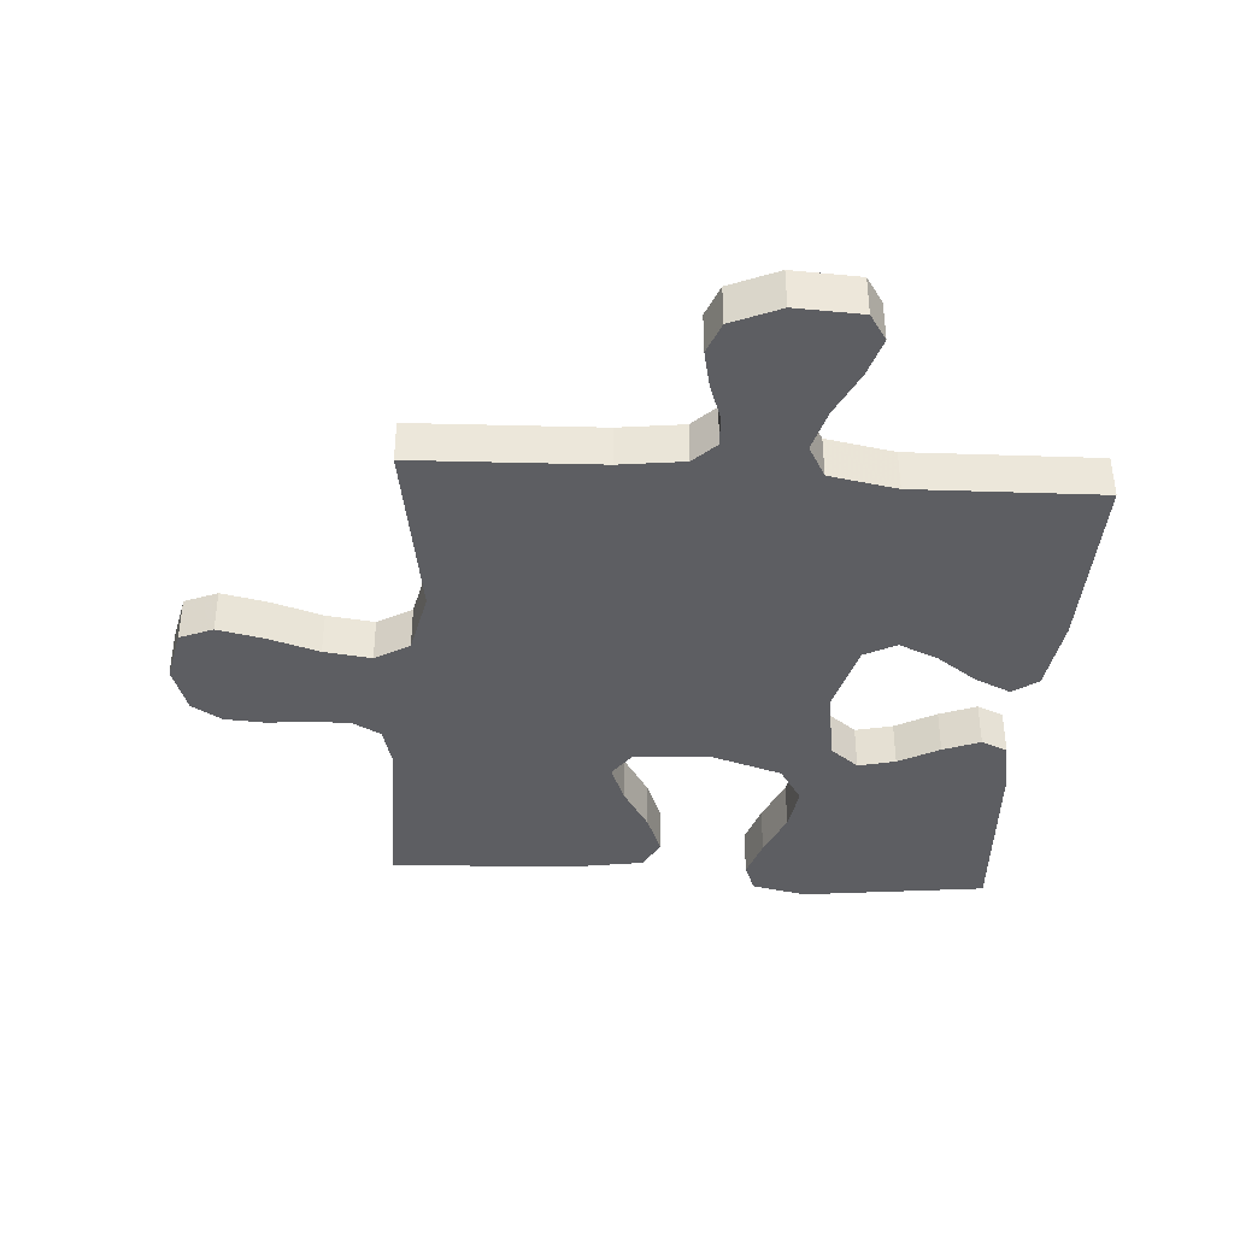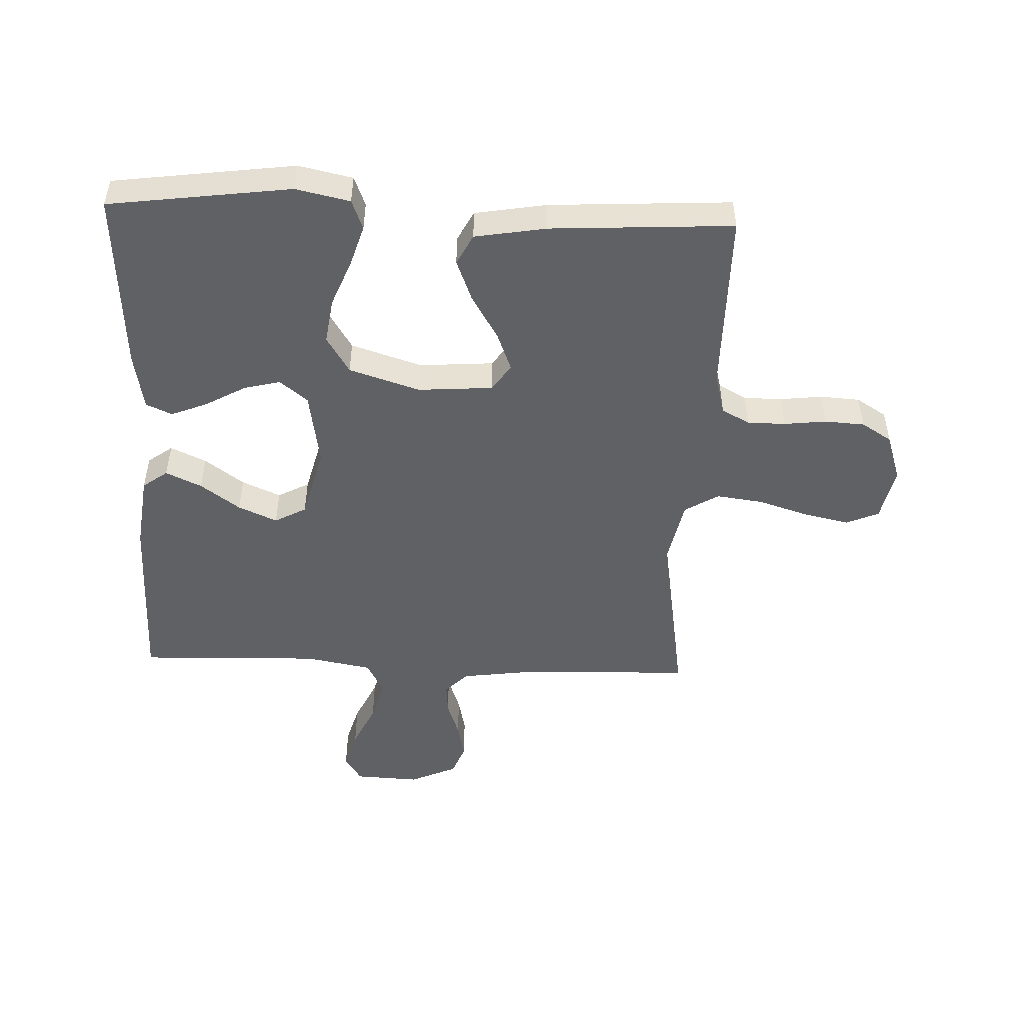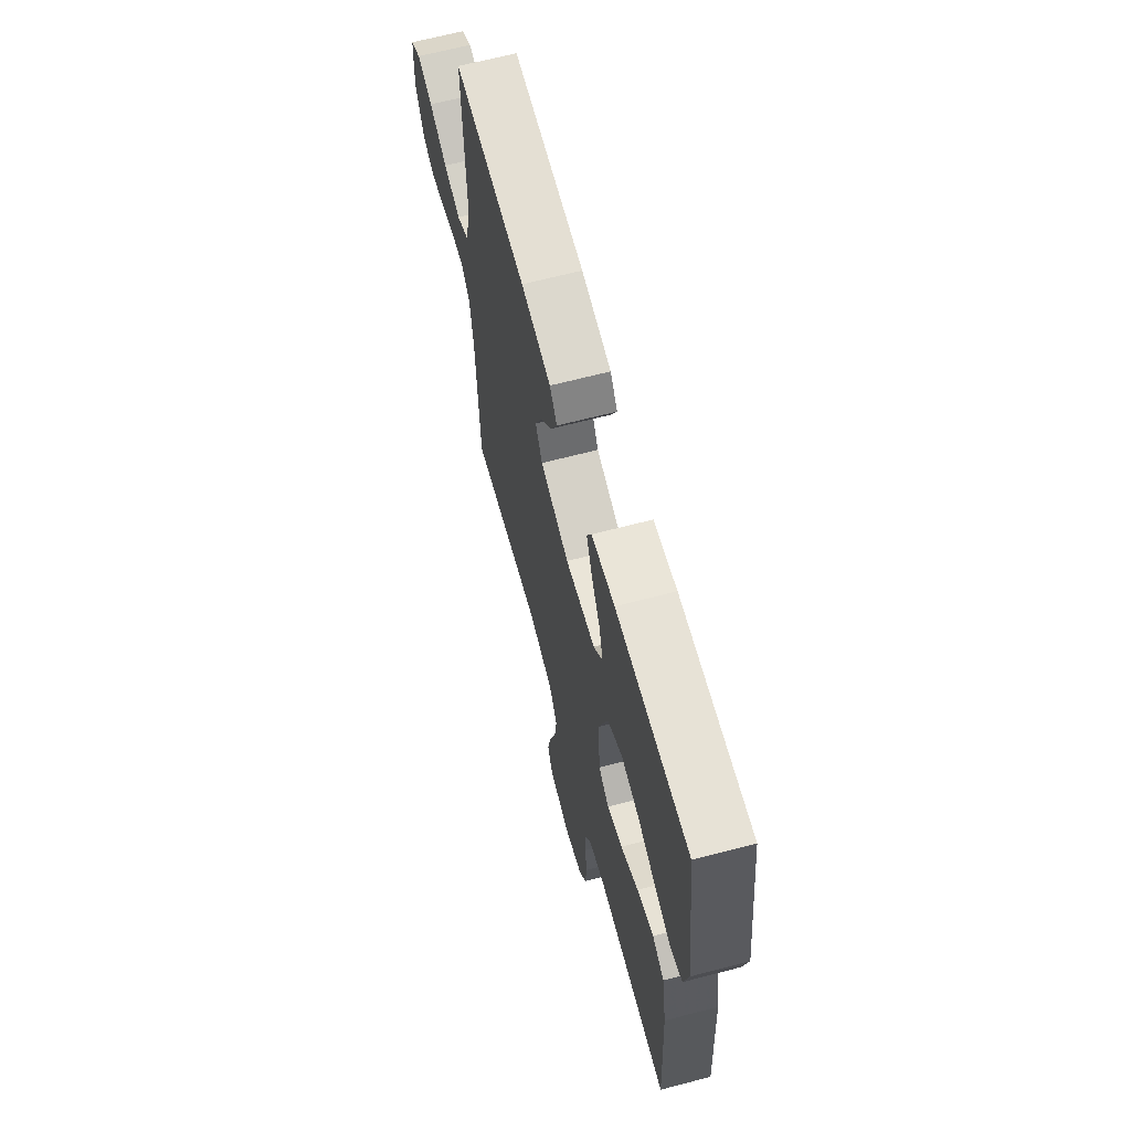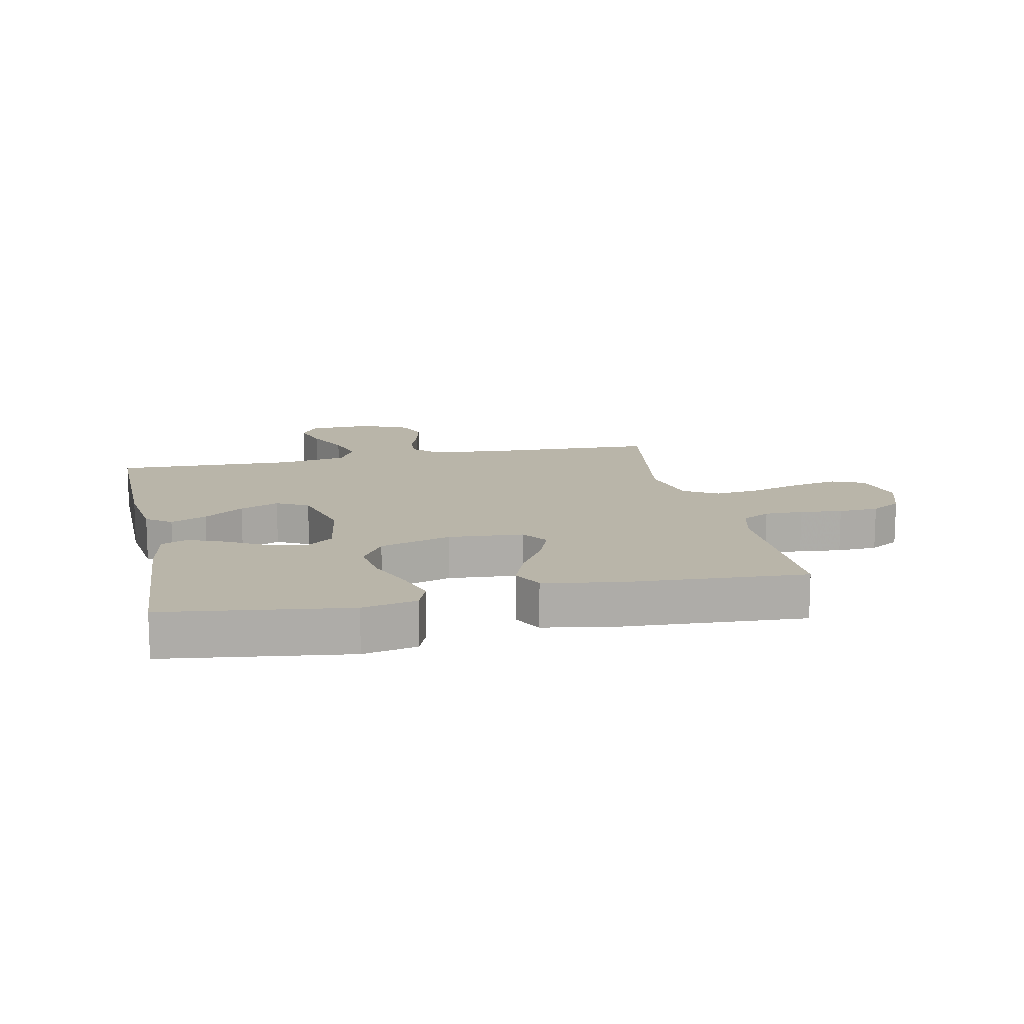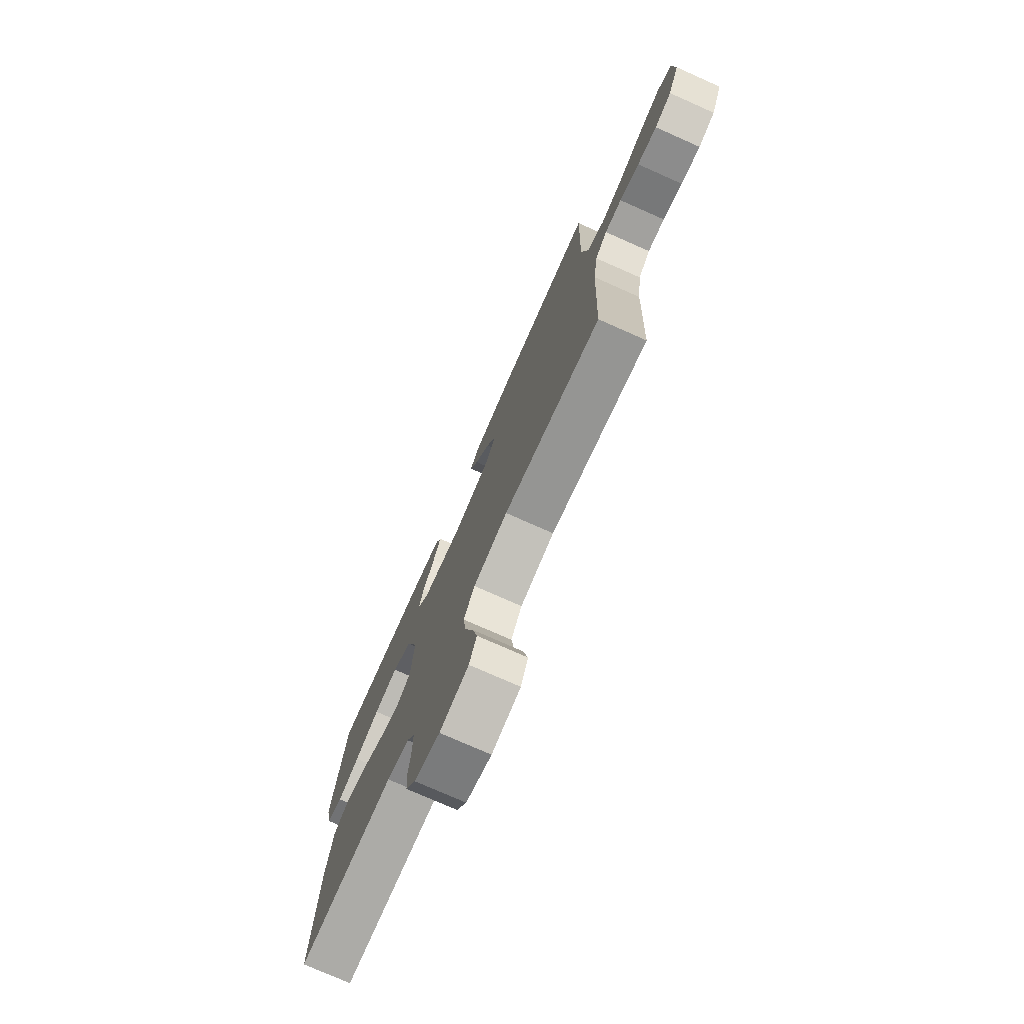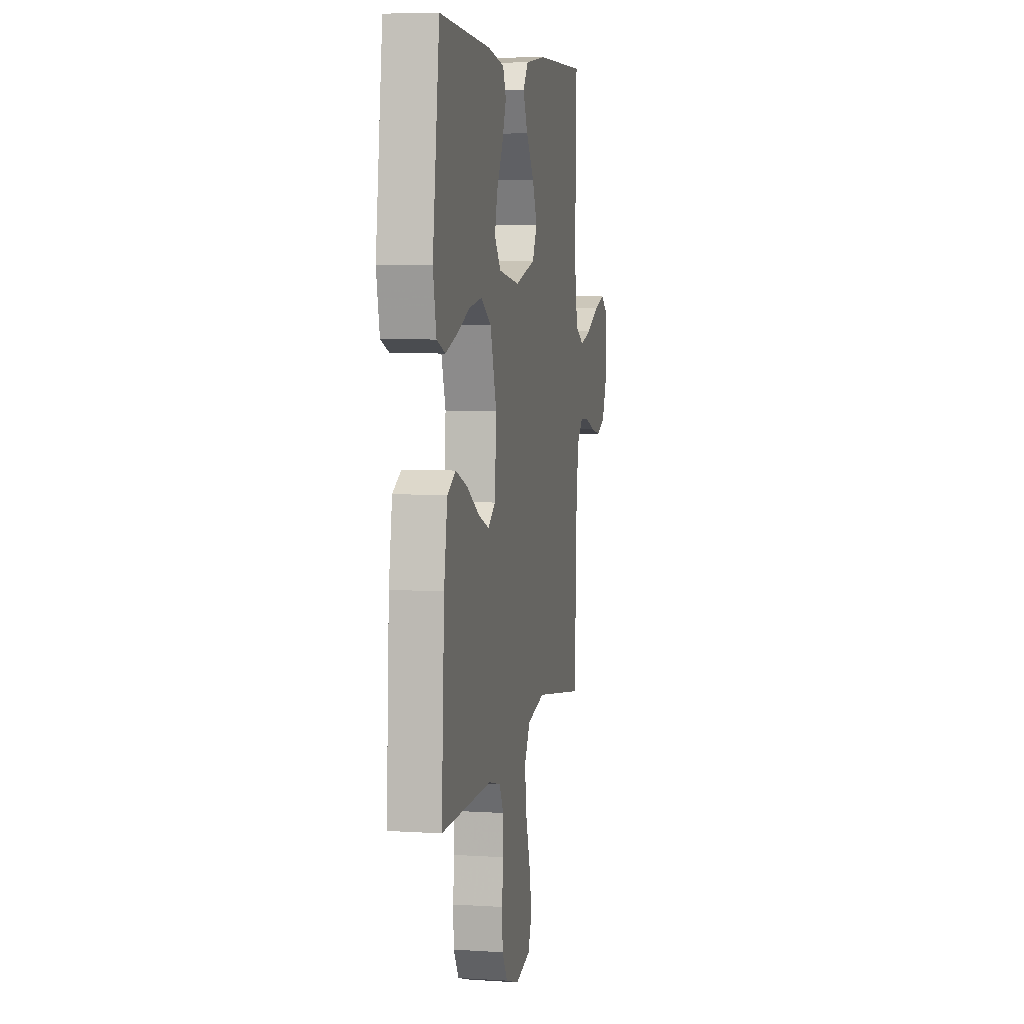
<metadata>
{"format":"obj","ext":"obj","renderer":"f3d","projection":"perspective","resolution":1024,"background":"white","views":[{"elev":-39.2,"azim":-94.1,"up":"+Y"},{"elev":-49.5,"azim":87.7,"up":"+Y"},{"elev":65.9,"azim":75.3,"up":"+Z"},{"elev":13.4,"azim":78.0,"up":"+Y"},{"elev":-76.2,"azim":-113.9,"up":"+Z"},{"elev":6.2,"azim":100.9,"up":"+Z"}]}
</metadata>
<code>
v -0.5 0.07 -0.5
v -0.512 0.07 -0.2
v -0.526 0.07 -0.097
v -0.563 0.07 -0.06
v -0.615 0.07 -0.064
v -0.675 0.07 -0.085
v -0.735 0.07 -0.098
v -0.787 0.07 -0.078
v -0.822 0.07 0
v -0.817 0.07 0.107
v -0.774 0.07 0.135
v -0.709 0.07 0.116
v -0.634 0.07 0.081
v -0.564 0.07 0.062
v -0.511 0.07 0.091
v -0.491 0.07 0.2
v -0.5 0.07 0.5
v -0.2 0.07 0.497
v -0.076 0.07 0.481
v -0.046 0.07 0.44
v -0.073 0.07 0.381
v -0.12 0.07 0.316
v -0.148 0.07 0.252
v -0.12 0.07 0.2
v 0 0.07 0.169
v 0.124 0.07 0.189
v 0.161 0.07 0.235
v 0.146 0.07 0.295
v 0.109 0.07 0.361
v 0.085 0.07 0.421
v 0.104 0.07 0.464
v 0.2 0.07 0.481
v 0.5 0.07 0.5
v 0.54 0.07 0.2
v 0.521 0.07 0.111
v 0.472 0.07 0.092
v 0.404 0.07 0.113
v 0.327 0.07 0.144
v 0.252 0.07 0.155
v 0.191 0.07 0.117
v 0.154 0.07 0
v 0.163 0.07 -0.123
v 0.207 0.07 -0.153
v 0.271 0.07 -0.128
v 0.344 0.07 -0.084
v 0.413 0.07 -0.057
v 0.463 0.07 -0.083
v 0.483 0.07 -0.2
v 0.5 0.07 -0.5
v 0.2 0.07 -0.5
v 0.131 0.07 -0.518
v 0.106 0.07 -0.564
v 0.106 0.07 -0.627
v 0.114 0.07 -0.696
v 0.11 0.07 -0.762
v 0.079 0.07 -0.812
v 0 0.07 -0.838
v -0.089 0.07 -0.819
v -0.112 0.07 -0.765
v -0.096 0.07 -0.69
v -0.07 0.07 -0.607
v -0.06 0.07 -0.53
v -0.094 0.07 -0.474
v -0.2 0.07 -0.452
v -0.5 0 -0.5
v -0.512 0 -0.2
v -0.526 0 -0.097
v -0.563 0 -0.06
v -0.615 0 -0.064
v -0.675 0 -0.085
v -0.735 0 -0.098
v -0.787 0 -0.078
v -0.822 0 0
v -0.817 0 0.107
v -0.774 0 0.135
v -0.709 0 0.116
v -0.634 0 0.081
v -0.564 0 0.062
v -0.511 0 0.091
v -0.491 0 0.2
v -0.5 0 0.5
v -0.2 0 0.497
v -0.076 0 0.481
v -0.046 0 0.44
v -0.073 0 0.381
v -0.12 0 0.316
v -0.148 0 0.252
v -0.12 0 0.2
v 0 0 0.169
v 0.124 0 0.189
v 0.161 0 0.235
v 0.146 0 0.295
v 0.109 0 0.361
v 0.085 0 0.421
v 0.104 0 0.464
v 0.2 0 0.481
v 0.5 0 0.5
v 0.54 0 0.2
v 0.521 0 0.111
v 0.472 0 0.092
v 0.404 0 0.113
v 0.327 0 0.144
v 0.252 0 0.155
v 0.191 0 0.117
v 0.154 0 0
v 0.163 0 -0.123
v 0.207 0 -0.153
v 0.271 0 -0.128
v 0.344 0 -0.084
v 0.413 0 -0.057
v 0.463 0 -0.083
v 0.483 0 -0.2
v 0.5 0 -0.5
v 0.2 0 -0.5
v 0.131 0 -0.518
v 0.106 0 -0.564
v 0.106 0 -0.627
v 0.114 0 -0.696
v 0.11 0 -0.762
v 0.079 0 -0.812
v 0 0 -0.838
v -0.089 0 -0.819
v -0.112 0 -0.765
v -0.096 0 -0.69
v -0.07 0 -0.607
v -0.06 0 -0.53
v -0.094 0 -0.474
v -0.2 0 -0.452
f 59 60 61
f 58 59 61
f 57 58 61
f 56 57 61
f 55 56 61
f 54 55 61
f 53 54 61
f 52 53 61 62
f 51 52 62 63
f 48 49 50
f 47 48 50
f 46 47 50
f 45 46 50
f 44 45 50
f 51 63 64
f 50 51 64
f 44 50 64
f 43 44 64
f 36 37 38
f 35 36 38
f 34 35 38
f 33 34 38
f 32 33 38
f 31 32 38
f 30 31 38
f 29 30 38
f 28 29 38
f 27 28 38 39
f 26 27 39 40
f 20 21 22
f 19 20 22
f 18 19 22
f 17 18 22
f 16 17 22
f 15 16 22 23
f 14 15 23 24
f 11 12 13
f 10 11 13
f 9 10 13
f 8 9 13
f 7 8 13
f 6 7 13
f 5 6 13
f 4 5 13 14
f 14 24 25
f 4 14 25
f 3 4 25
f 64 1 2
f 43 64 2
f 42 43 2
f 26 40 41
f 26 41 42
f 25 26 42
f 3 25 42
f 2 3 42
f 125 124 123
f 125 123 122
f 125 122 121
f 125 121 120
f 125 120 119
f 125 119 118
f 125 118 117
f 126 125 117 116
f 127 126 116 115
f 114 113 112
f 114 112 111
f 114 111 110
f 114 110 109
f 114 109 108
f 128 127 115
f 128 115 114
f 128 114 108
f 128 108 107
f 102 101 100
f 102 100 99
f 102 99 98
f 102 98 97
f 102 97 96
f 102 96 95
f 102 95 94
f 102 94 93
f 102 93 92
f 103 102 92 91
f 104 103 91 90
f 86 85 84
f 86 84 83
f 86 83 82
f 86 82 81
f 86 81 80
f 87 86 80 79
f 88 87 79 78
f 77 76 75
f 77 75 74
f 77 74 73
f 77 73 72
f 77 72 71
f 77 71 70
f 77 70 69
f 78 77 69 68
f 89 88 78
f 89 78 68
f 89 68 67
f 66 65 128
f 66 128 107
f 66 107 106
f 105 104 90
f 106 105 90
f 106 90 89
f 106 89 67
f 106 67 66
f 1 65 66 2
f 2 66 67 3
f 3 67 68 4
f 4 68 69 5
f 5 69 70 6
f 6 70 71 7
f 7 71 72 8
f 8 72 73 9
f 9 73 74 10
f 10 74 75 11
f 11 75 76 12
f 12 76 77 13
f 13 77 78 14
f 14 78 79 15
f 15 79 80 16
f 16 80 81 17
f 17 81 82 18
f 18 82 83 19
f 19 83 84 20
f 20 84 85 21
f 21 85 86 22
f 22 86 87 23
f 23 87 88 24
f 24 88 89 25
f 25 89 90 26
f 26 90 91 27
f 27 91 92 28
f 28 92 93 29
f 29 93 94 30
f 30 94 95 31
f 31 95 96 32
f 32 96 97 33
f 33 97 98 34
f 34 98 99 35
f 35 99 100 36
f 36 100 101 37
f 37 101 102 38
f 38 102 103 39
f 39 103 104 40
f 40 104 105 41
f 41 105 106 42
f 42 106 107 43
f 43 107 108 44
f 44 108 109 45
f 45 109 110 46
f 46 110 111 47
f 47 111 112 48
f 48 112 113 49
f 49 113 114 50
f 50 114 115 51
f 51 115 116 52
f 52 116 117 53
f 53 117 118 54
f 54 118 119 55
f 55 119 120 56
f 56 120 121 57
f 57 121 122 58
f 58 122 123 59
f 59 123 124 60
f 60 124 125 61
f 61 125 126 62
f 62 126 127 63
f 63 127 128 64
f 64 128 65 1

</code>
